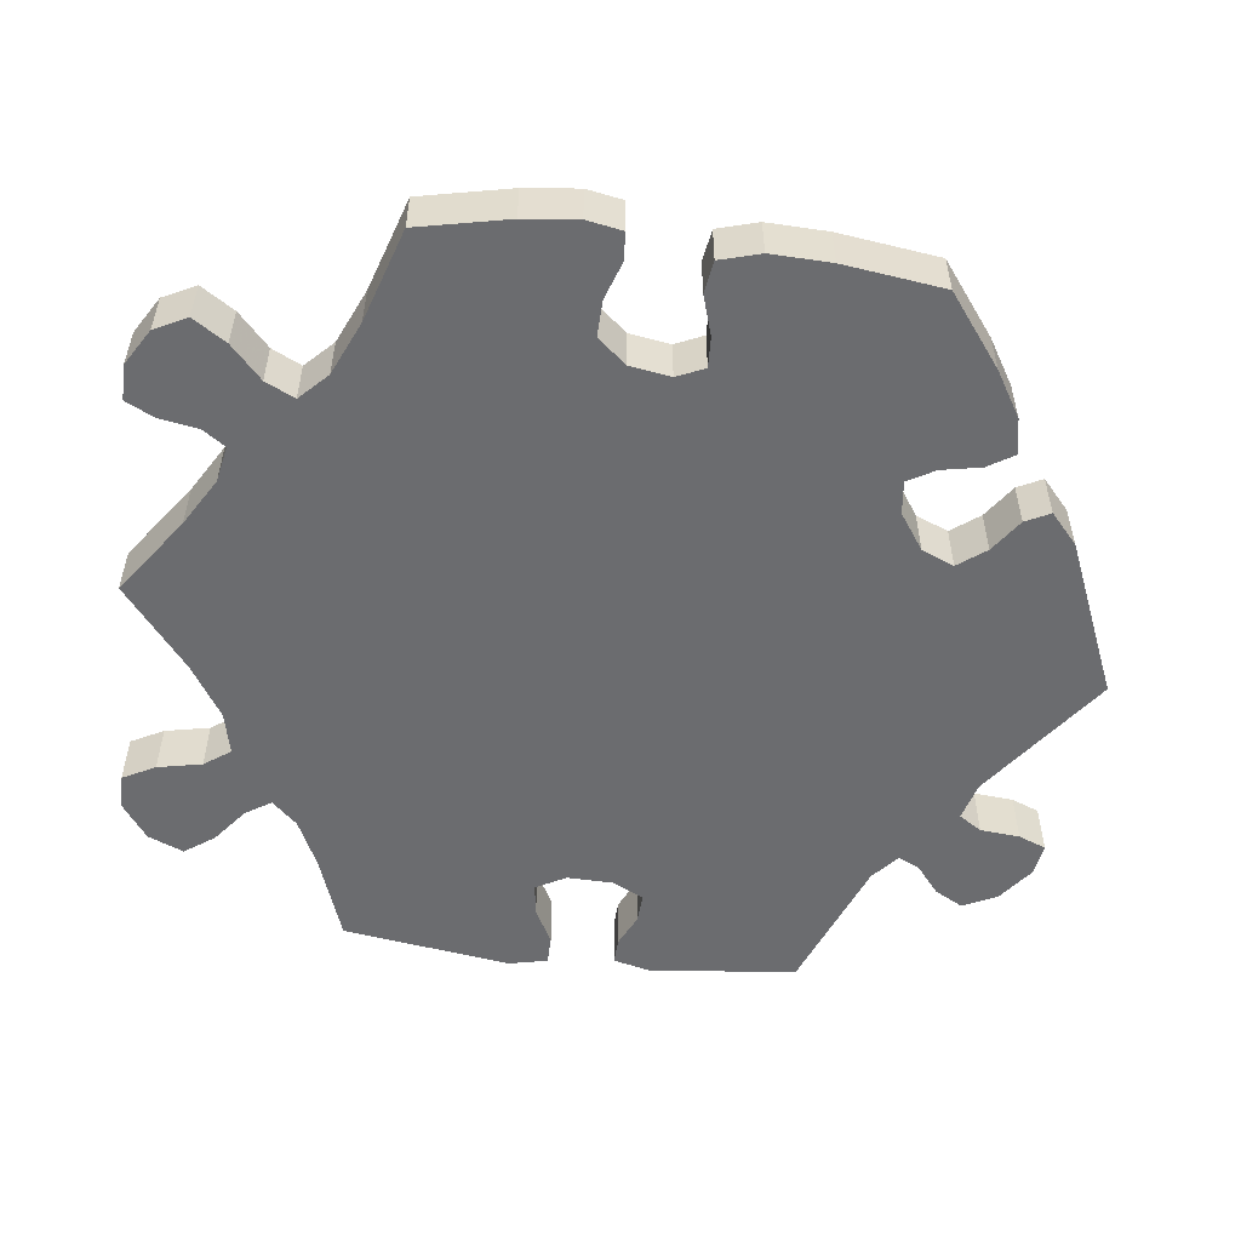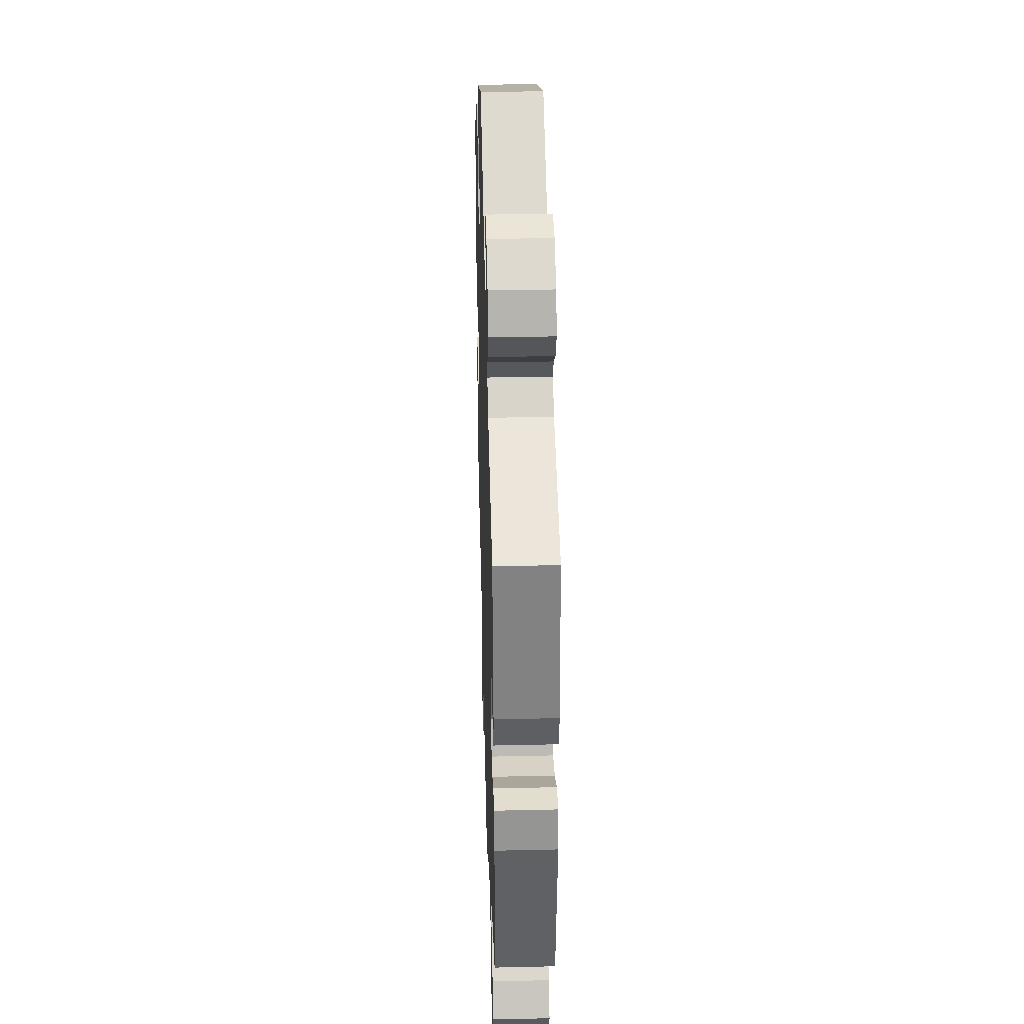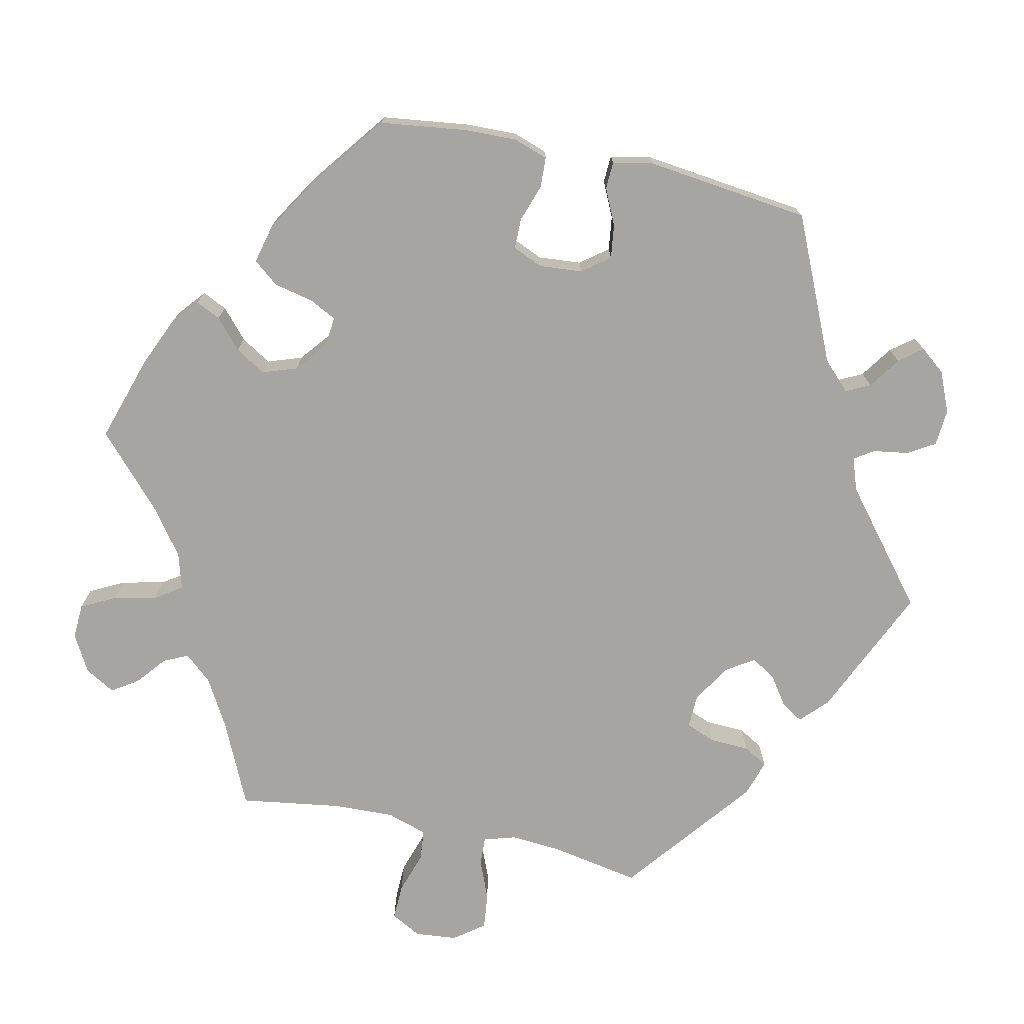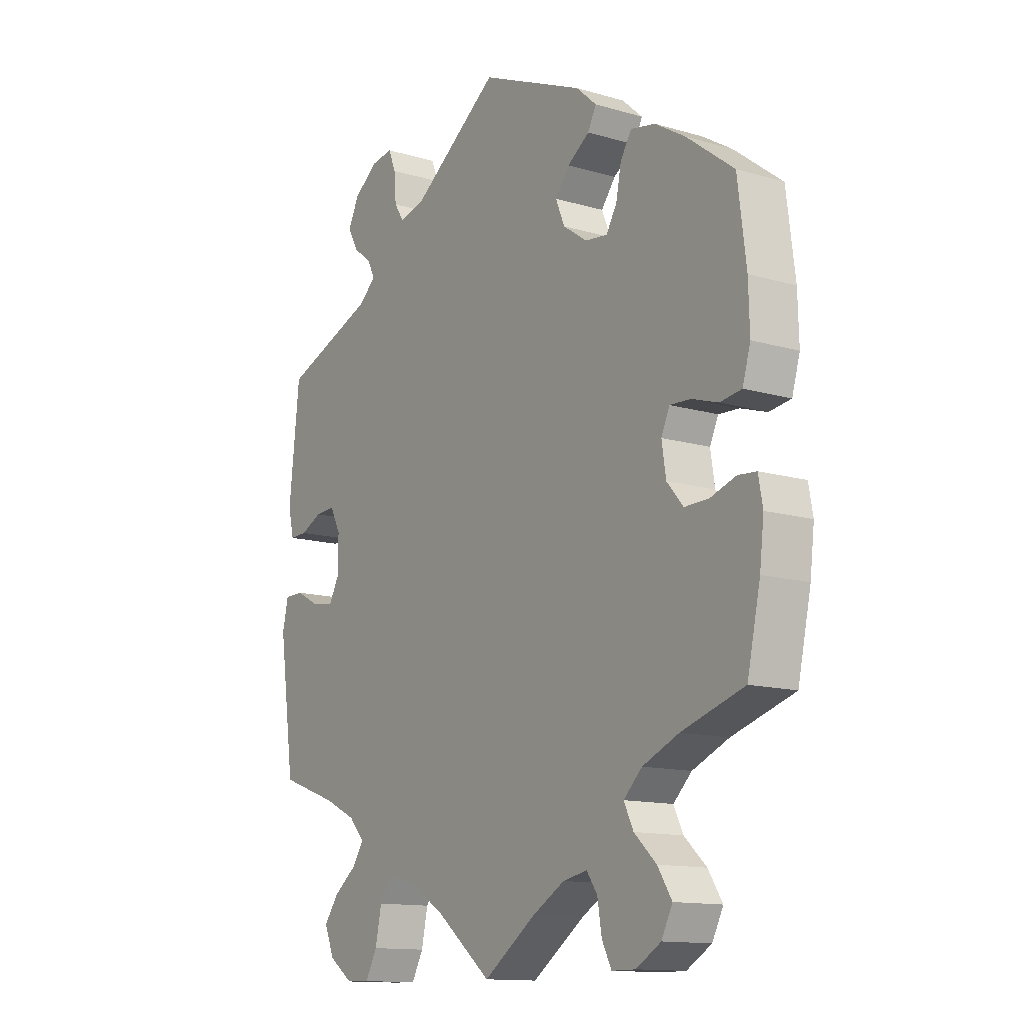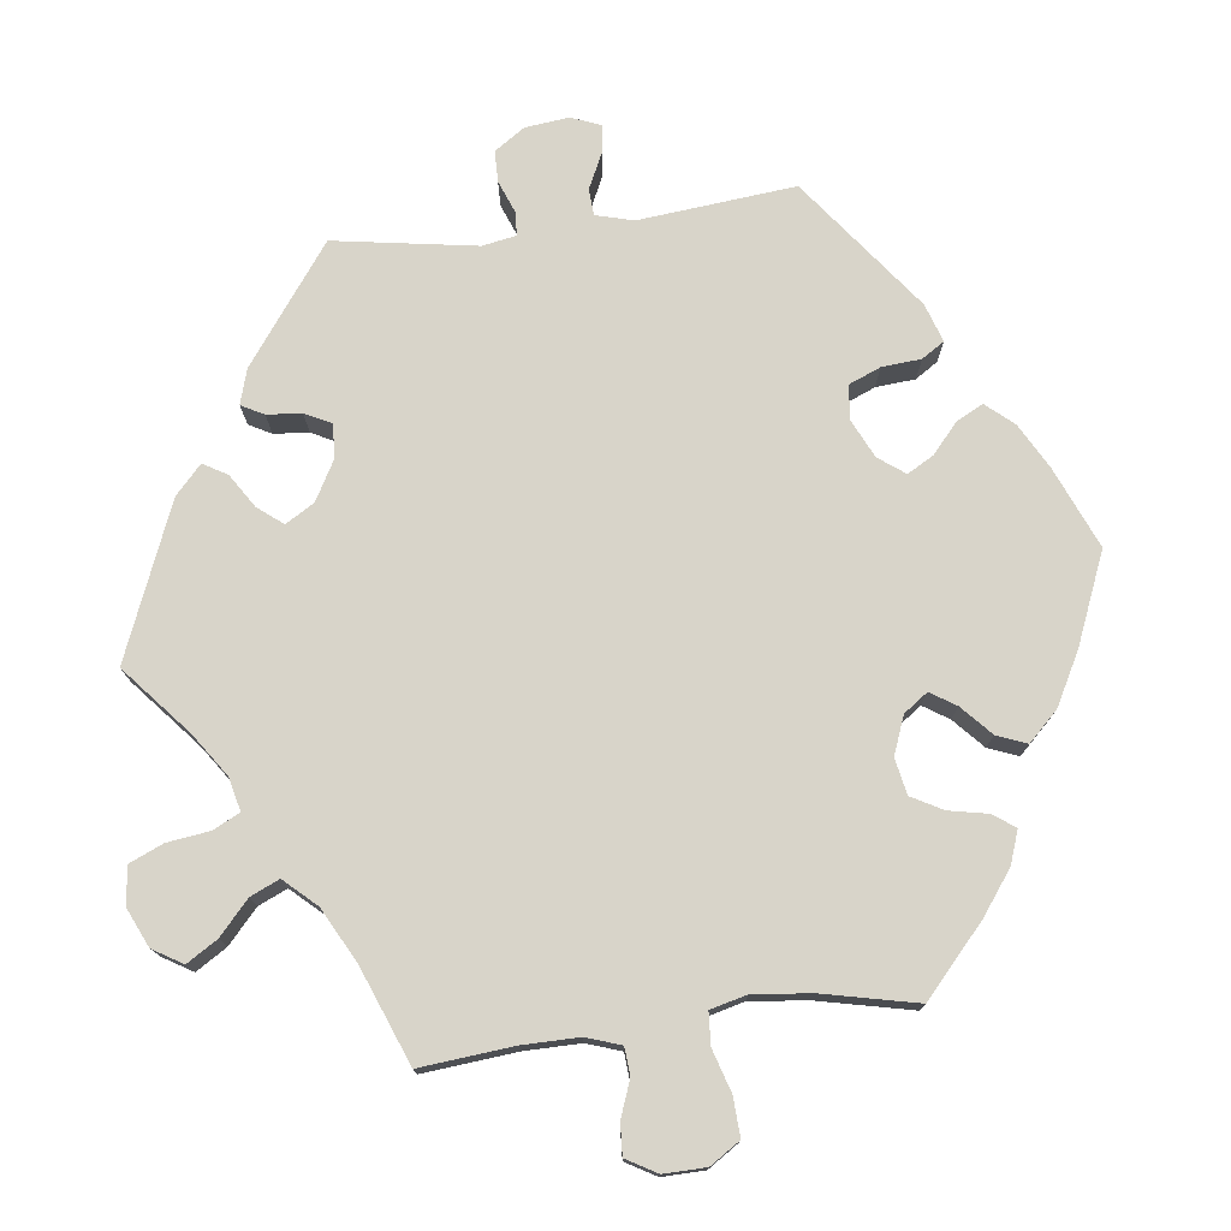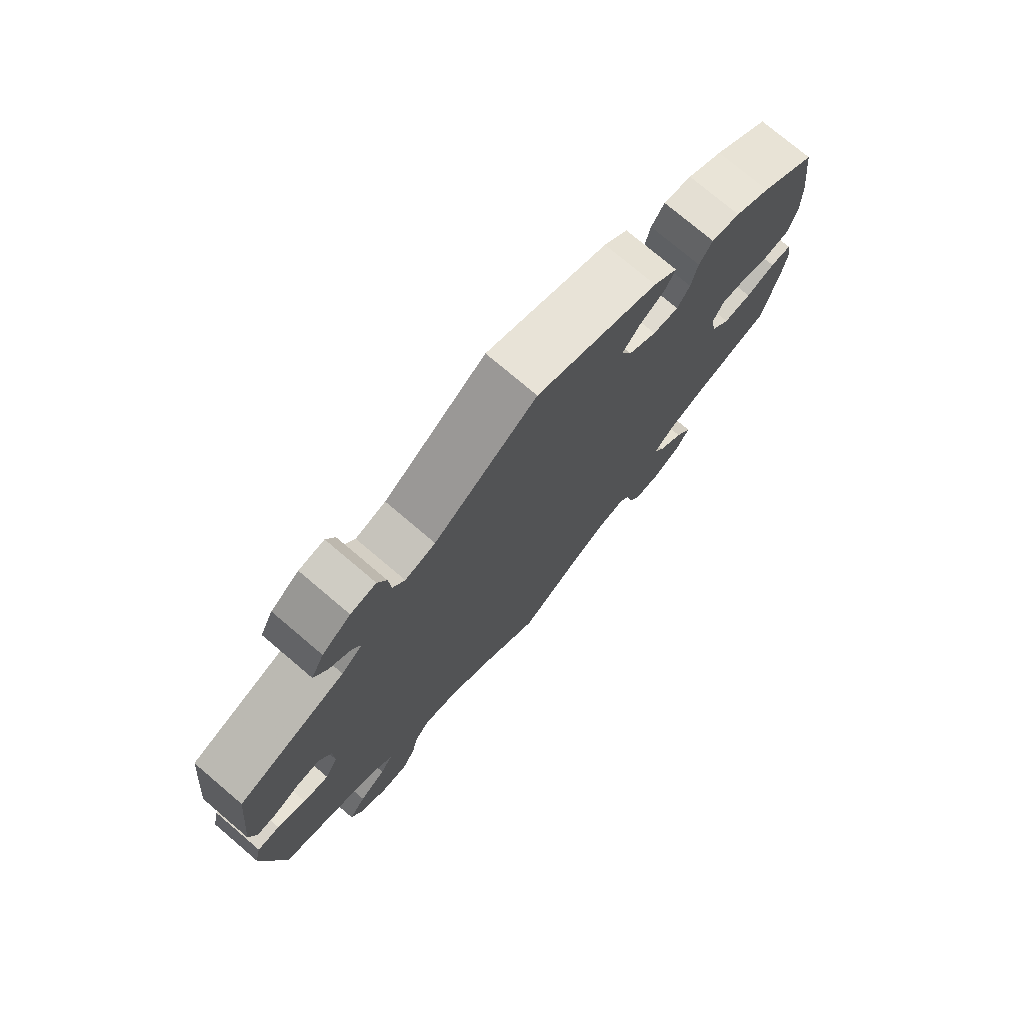
<metadata>
{"format":"obj","ext":"obj","renderer":"f3d","projection":"perspective","resolution":1024,"background":"white","views":[{"elev":-53.7,"azim":-97.3,"up":"+Y"},{"elev":35.5,"azim":88.3,"up":"+Z"},{"elev":-73.7,"azim":-42.4,"up":"+Y"},{"elev":-13.2,"azim":-123.8,"up":"+Z"},{"elev":75.0,"azim":-157.2,"up":"+Y"},{"elev":75.8,"azim":130.3,"up":"+Z"}]}
</metadata>
<code>
v 0.391 0.07 -0.328
v 0.33 0.07 -0.357
v 0.3 0.07 -0.389
v 0.321 0.07 -0.421
v 0.365 0.07 -0.455
v 0.393 0.07 -0.493
v 0.374 0.07 -0.538
v 0.329 0.07 -0.57
v 0.284 0.07 -0.571
v 0.262 0.07 -0.53
v 0.25 0.07 -0.474
v 0.226 0.07 -0.441
v 0.172 0.07 -0.453
v 0.105 0.07 -0.495
v 0.001 0.07 -0.578
v -0.098 0.07 -0.508
v -0.16 0.07 -0.472
v -0.206 0.07 -0.463
v -0.226 0.07 -0.492
v -0.234 0.07 -0.541
v -0.252 0.07 -0.577
v -0.297 0.07 -0.577
v -0.344 0.07 -0.549
v -0.365 0.07 -0.508
v -0.338 0.07 -0.466
v -0.296 0.07 -0.427
v -0.278 0.07 -0.39
v -0.313 0.07 -0.356
v -0.382 0.07 -0.326
v -0.5 0.07 -0.289
v -0.525 0.07 -0.175
v -0.533 0.07 -0.107
v -0.525 0.07 -0.062
v -0.49 0.07 -0.059
v -0.442 0.07 -0.075
v -0.396 0.07 -0.076
v -0.365 0.07 -0.04
v -0.357 0.07 0.012
v -0.373 0.07 0.047
v -0.412 0.07 0.045
v -0.462 0.07 0.029
v -0.503 0.07 0.035
v -0.518 0.07 0.086
v -0.516 0.07 0.162
v -0.5 0.07 0.289
v -0.41 0.07 0.358
v -0.353 0.07 0.393
v -0.307 0.07 0.402
v -0.286 0.07 0.369
v -0.276 0.07 0.319
v -0.256 0.07 0.285
v -0.214 0.07 0.29
v -0.168 0.07 0.322
v -0.151 0.07 0.363
v -0.178 0.07 0.398
v -0.22 0.07 0.427
v -0.236 0.07 0.458
v -0.197 0.07 0.493
v 0 0.07 0.578
v 0.166 0.07 0.459
v 0.215 0.07 0.446
v 0.234 0.07 0.475
v 0.238 0.07 0.525
v 0.252 0.07 0.56
v 0.293 0.07 0.554
v 0.339 0.07 0.52
v 0.36 0.07 0.477
v 0.34 0.07 0.441
v 0.304 0.07 0.412
v 0.291 0.07 0.385
v 0.325 0.07 0.356
v 0.5 0.07 0.29
v 0.52 0.07 0.103
v 0.509 0.07 0.057
v 0.476 0.07 0.058
v 0.435 0.07 0.077
v 0.397 0.07 0.079
v 0.377 0.07 0.04
v 0.376 0.07 -0.019
v 0.397 0.07 -0.057
v 0.438 0.07 -0.051
v 0.484 0.07 -0.027
v 0.52 0.07 -0.027
v 0.531 0.07 -0.076
v 0.501 0.07 -0.289
v 0.391 0 -0.328
v 0.33 0 -0.357
v 0.3 0 -0.389
v 0.321 0 -0.421
v 0.365 0 -0.455
v 0.393 0 -0.493
v 0.374 0 -0.538
v 0.329 0 -0.57
v 0.284 0 -0.571
v 0.262 0 -0.53
v 0.25 0 -0.474
v 0.226 0 -0.441
v 0.172 0 -0.453
v 0.105 0 -0.495
v 0.001 0 -0.578
v -0.098 0 -0.508
v -0.16 0 -0.472
v -0.206 0 -0.463
v -0.226 0 -0.492
v -0.234 0 -0.541
v -0.252 0 -0.577
v -0.297 0 -0.577
v -0.344 0 -0.549
v -0.365 0 -0.508
v -0.338 0 -0.466
v -0.296 0 -0.427
v -0.278 0 -0.39
v -0.313 0 -0.356
v -0.382 0 -0.326
v -0.5 0 -0.289
v -0.525 0 -0.175
v -0.533 0 -0.107
v -0.525 0 -0.062
v -0.49 0 -0.059
v -0.442 0 -0.075
v -0.396 0 -0.076
v -0.365 0 -0.04
v -0.357 0 0.012
v -0.373 0 0.047
v -0.412 0 0.045
v -0.462 0 0.029
v -0.503 0 0.035
v -0.518 0 0.086
v -0.516 0 0.162
v -0.5 0 0.289
v -0.41 0 0.358
v -0.353 0 0.393
v -0.307 0 0.402
v -0.286 0 0.369
v -0.276 0 0.319
v -0.256 0 0.285
v -0.214 0 0.29
v -0.168 0 0.322
v -0.151 0 0.363
v -0.178 0 0.398
v -0.22 0 0.427
v -0.236 0 0.458
v -0.197 0 0.493
v 0 0 0.578
v 0.166 0 0.459
v 0.215 0 0.446
v 0.234 0 0.475
v 0.238 0 0.525
v 0.252 0 0.56
v 0.293 0 0.554
v 0.339 0 0.52
v 0.36 0 0.477
v 0.34 0 0.441
v 0.304 0 0.412
v 0.291 0 0.385
v 0.325 0 0.356
v 0.5 0 0.29
v 0.52 0 0.103
v 0.509 0 0.057
v 0.476 0 0.058
v 0.435 0 0.077
v 0.397 0 0.079
v 0.377 0 0.04
v 0.376 0 -0.019
v 0.397 0 -0.057
v 0.438 0 -0.051
v 0.484 0 -0.027
v 0.52 0 -0.027
v 0.531 0 -0.076
v 0.501 0 -0.289
f 84 85 1
f 81 82 83 84
f 80 81 84 1
f 79 80 1 2
f 78 79 2 3
f 73 74 75 76
f 71 72 73 76
f 70 71 76 77
f 66 67 68 69
f 66 69 70
f 65 66 70
f 62 63 64 65
f 61 62 65 70
f 60 61 70 77
f 55 56 57 58
f 54 55 58 59
f 53 54 59 60
f 47 48 49 50
f 47 50 51
f 46 47 51
f 45 46 51
f 44 45 51
f 43 44 51 52
f 40 41 42 43
f 39 40 43 52
f 32 33 34 35
f 32 35 36
f 29 30 31 32
f 28 29 32 36
f 27 28 36 37
f 23 24 25 26
f 23 26 27
f 22 23 27
f 19 20 21 22
f 18 19 22 27
f 17 18 27 37
f 14 15 16
f 13 14 16 17
f 12 13 17 37
f 8 9 10 11
f 8 11 12
f 7 8 12
f 4 5 6 7
f 3 4 7 12
f 78 3 12 37
f 38 39 52 53
f 53 60 77 78
f 37 38 53 78
f 86 170 169
f 169 168 167 166
f 86 169 166 165
f 87 86 165 164
f 88 87 164 163
f 161 160 159 158
f 161 158 157 156
f 162 161 156 155
f 154 153 152 151
f 155 154 151
f 155 151 150
f 150 149 148 147
f 155 150 147 146
f 162 155 146 145
f 143 142 141 140
f 144 143 140 139
f 145 144 139 138
f 135 134 133 132
f 136 135 132
f 136 132 131
f 136 131 130
f 136 130 129
f 137 136 129 128
f 128 127 126 125
f 137 128 125 124
f 120 119 118 117
f 121 120 117
f 117 116 115 114
f 121 117 114 113
f 122 121 113 112
f 111 110 109 108
f 112 111 108
f 112 108 107
f 107 106 105 104
f 112 107 104 103
f 122 112 103 102
f 101 100 99
f 102 101 99 98
f 122 102 98 97
f 96 95 94 93
f 97 96 93
f 97 93 92
f 92 91 90 89
f 97 92 89 88
f 122 97 88 163
f 138 137 124 123
f 163 162 145 138
f 163 138 123 122
f 1 86 87 2
f 2 87 88 3
f 3 88 89 4
f 4 89 90 5
f 5 90 91 6
f 6 91 92 7
f 7 92 93 8
f 8 93 94 9
f 9 94 95 10
f 10 95 96 11
f 11 96 97 12
f 12 97 98 13
f 13 98 99 14
f 14 99 100 15
f 15 100 101 16
f 16 101 102 17
f 17 102 103 18
f 18 103 104 19
f 19 104 105 20
f 20 105 106 21
f 21 106 107 22
f 22 107 108 23
f 23 108 109 24
f 24 109 110 25
f 25 110 111 26
f 26 111 112 27
f 27 112 113 28
f 28 113 114 29
f 29 114 115 30
f 30 115 116 31
f 31 116 117 32
f 32 117 118 33
f 33 118 119 34
f 34 119 120 35
f 35 120 121 36
f 36 121 122 37
f 37 122 123 38
f 38 123 124 39
f 39 124 125 40
f 40 125 126 41
f 41 126 127 42
f 42 127 128 43
f 43 128 129 44
f 44 129 130 45
f 45 130 131 46
f 46 131 132 47
f 47 132 133 48
f 48 133 134 49
f 49 134 135 50
f 50 135 136 51
f 51 136 137 52
f 52 137 138 53
f 53 138 139 54
f 54 139 140 55
f 55 140 141 56
f 56 141 142 57
f 57 142 143 58
f 58 143 144 59
f 59 144 145 60
f 60 145 146 61
f 61 146 147 62
f 62 147 148 63
f 63 148 149 64
f 64 149 150 65
f 65 150 151 66
f 66 151 152 67
f 67 152 153 68
f 68 153 154 69
f 69 154 155 70
f 70 155 156 71
f 71 156 157 72
f 72 157 158 73
f 73 158 159 74
f 74 159 160 75
f 75 160 161 76
f 76 161 162 77
f 77 162 163 78
f 78 163 164 79
f 79 164 165 80
f 80 165 166 81
f 81 166 167 82
f 82 167 168 83
f 83 168 169 84
f 84 169 170 85
f 85 170 86 1

</code>
